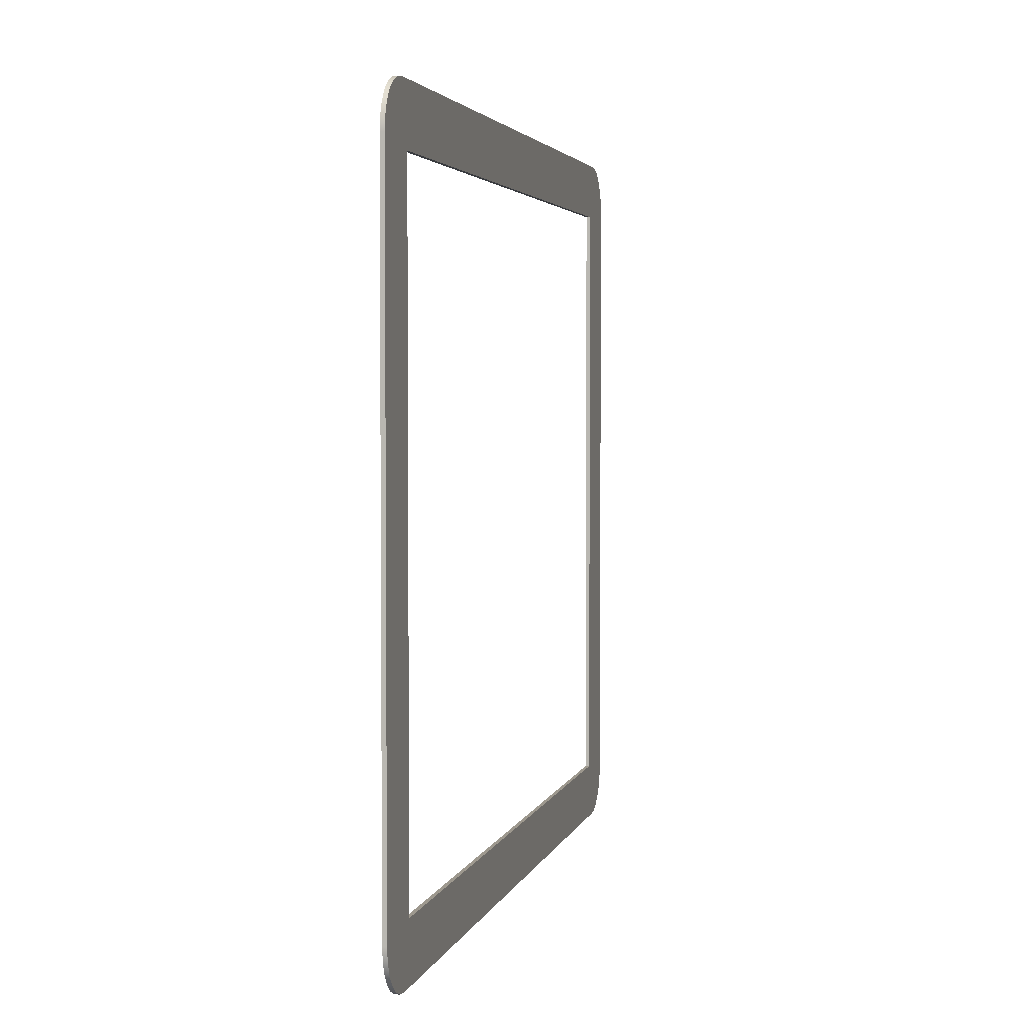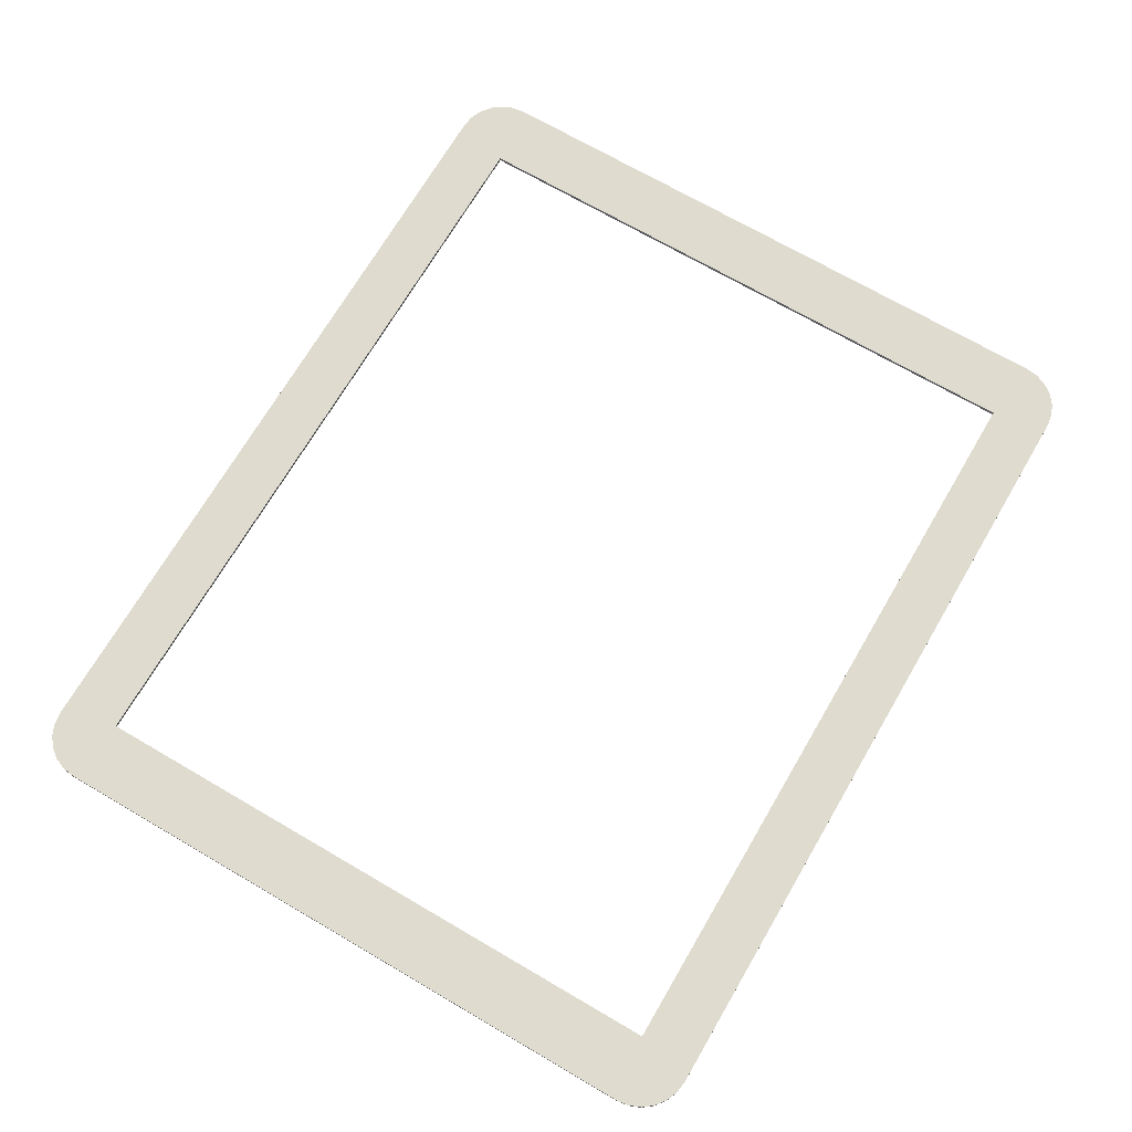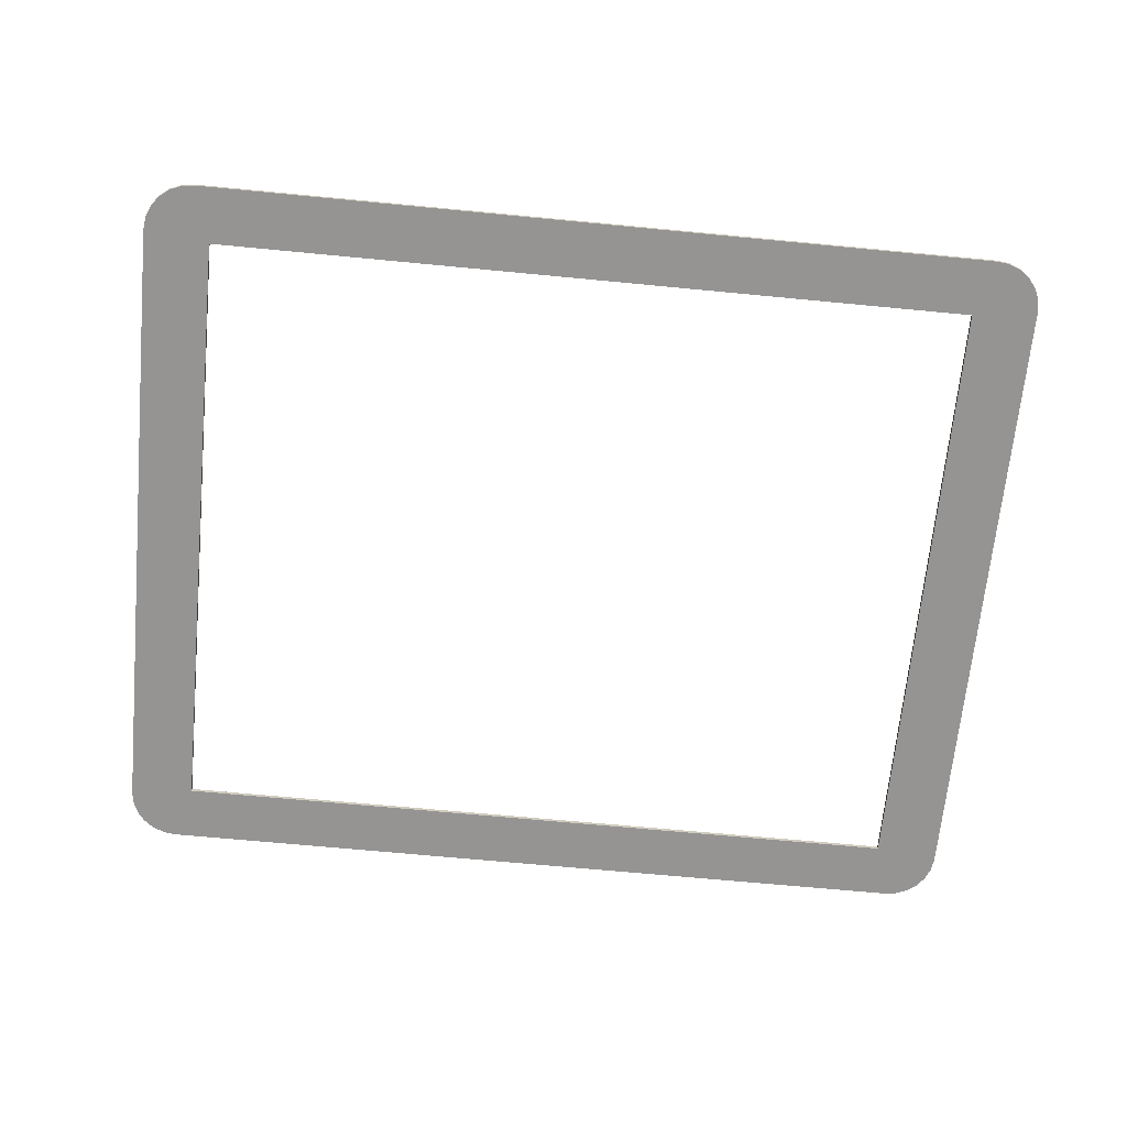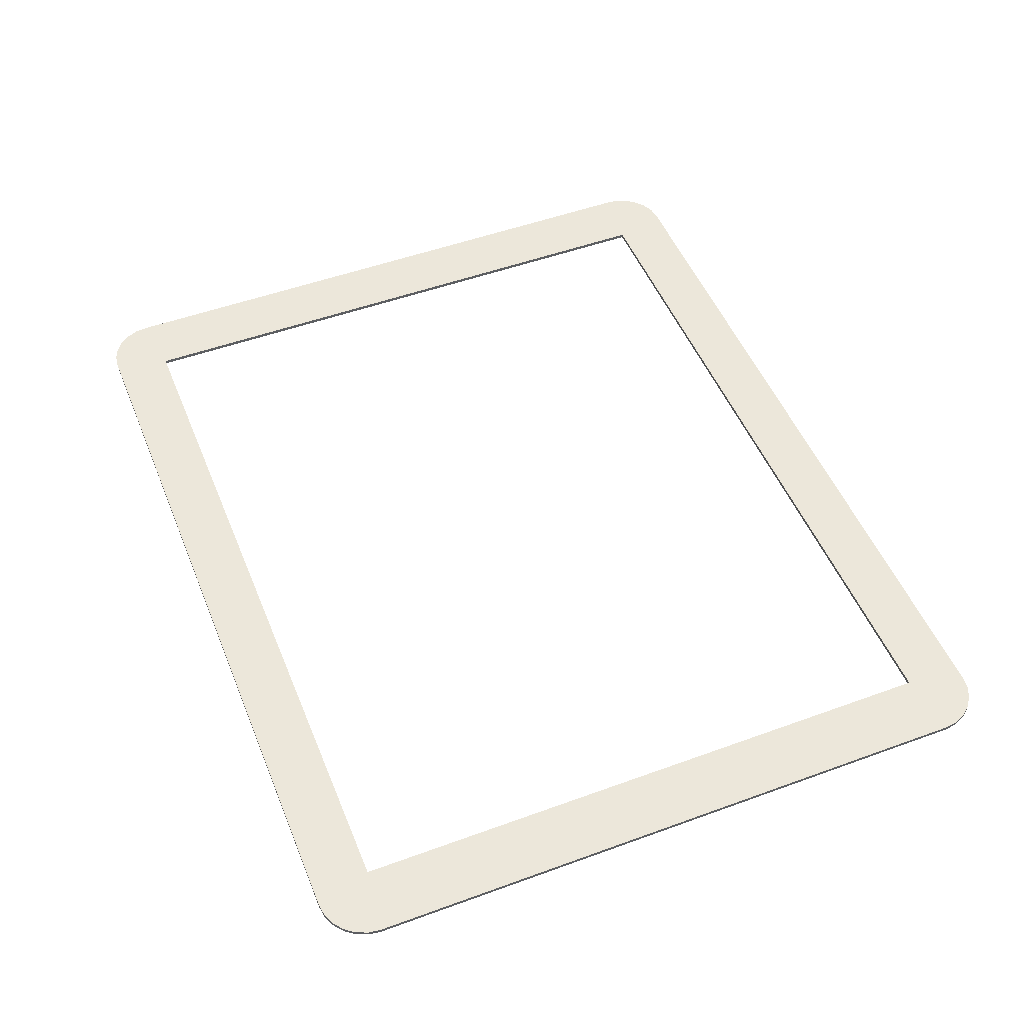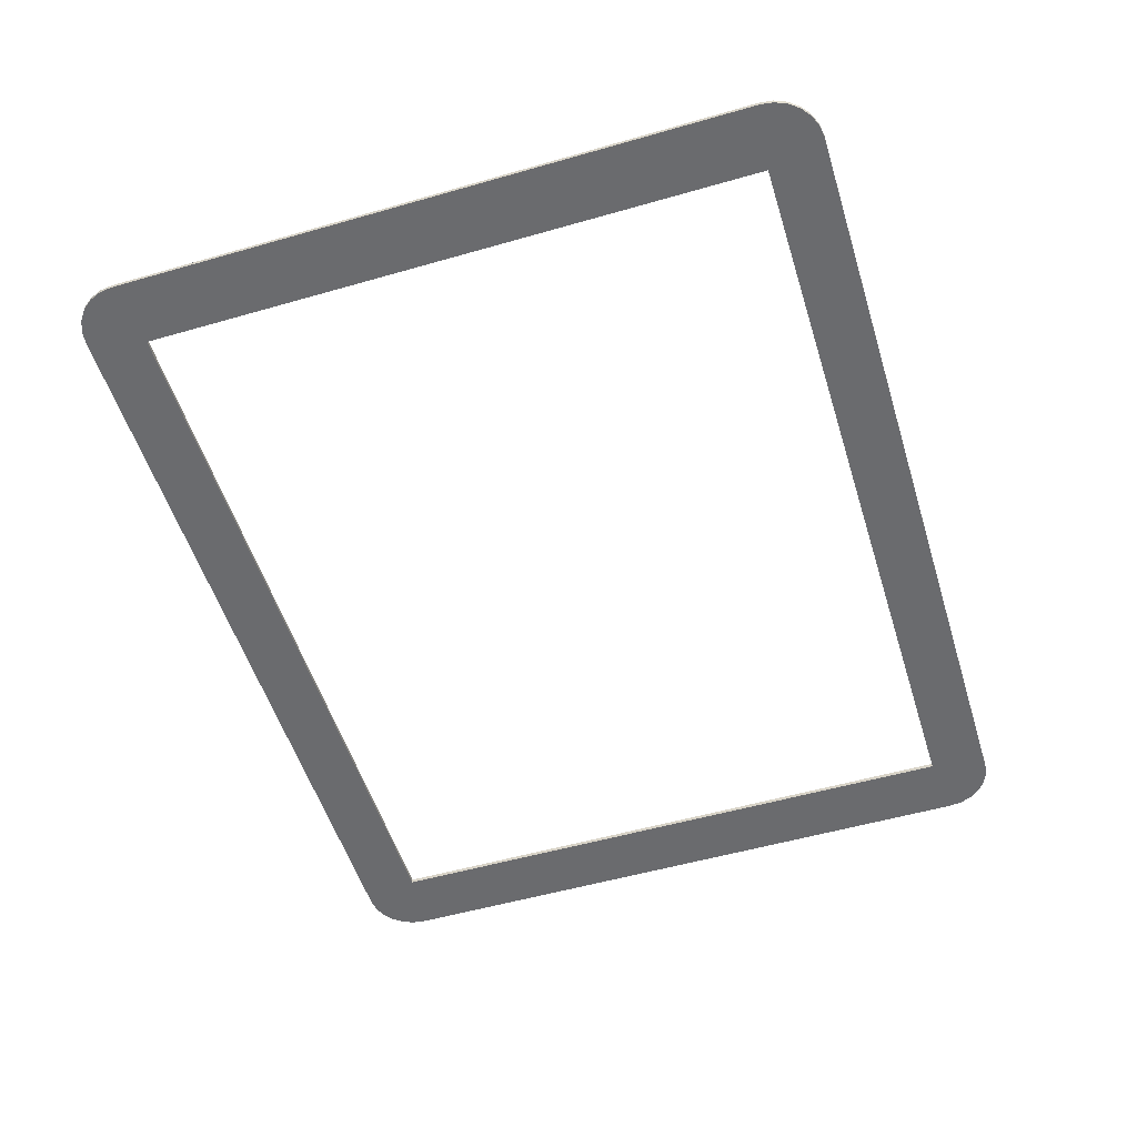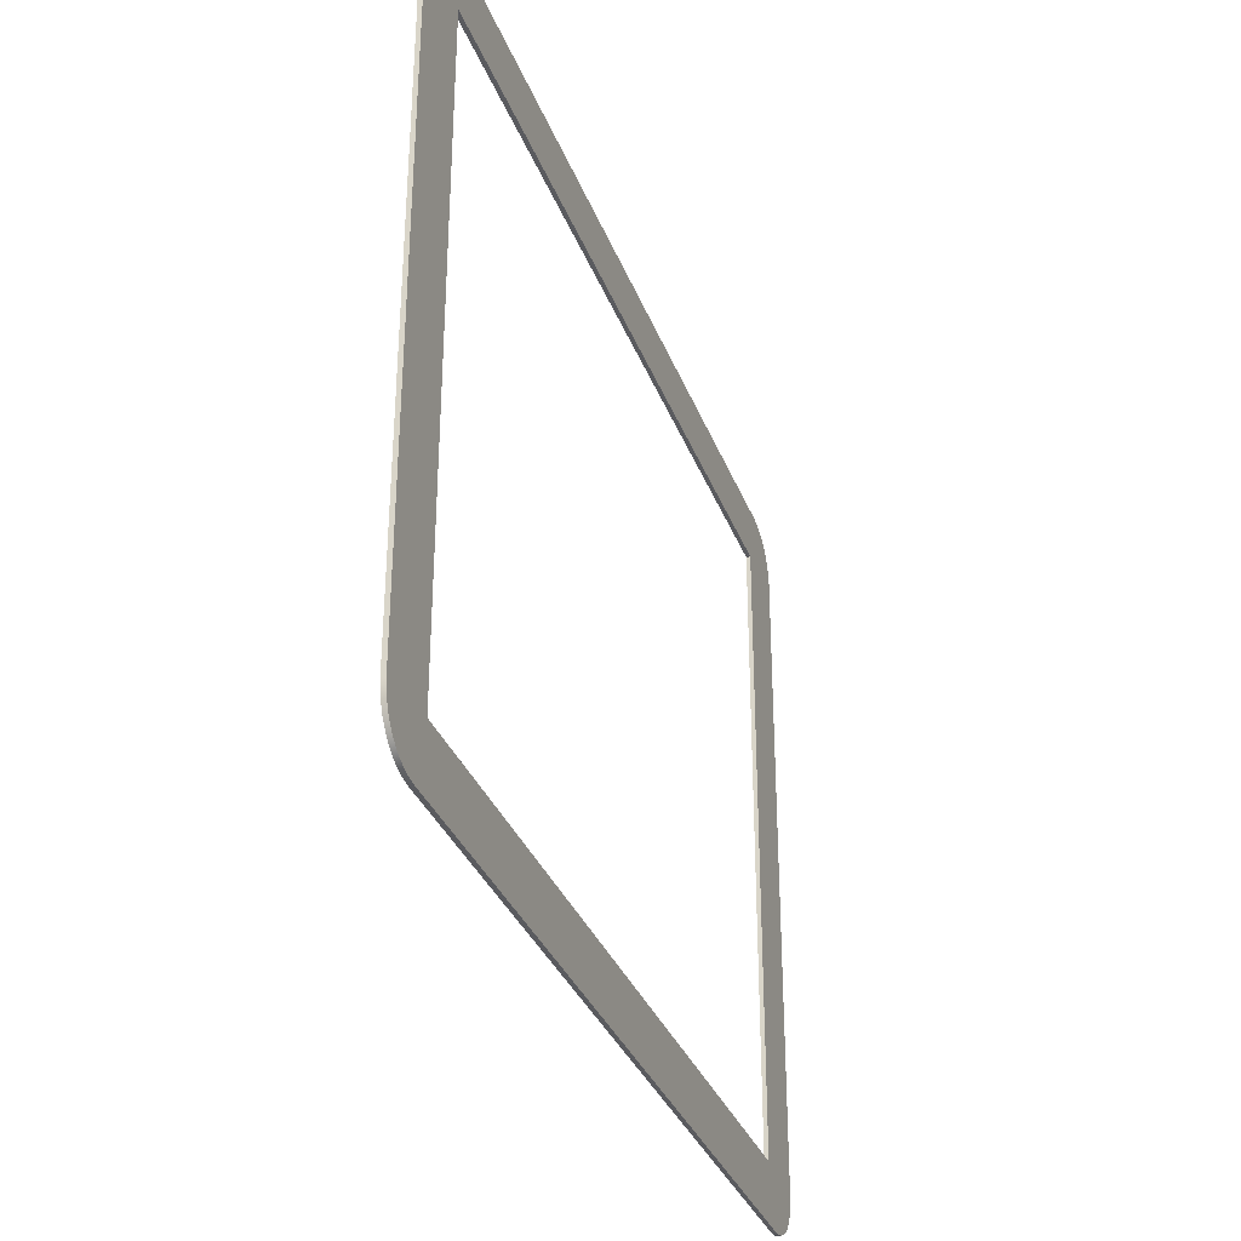
<metadata>
{"format":"obj","ext":"obj","renderer":"f3d","projection":"perspective","resolution":1024,"background":"white","views":[{"elev":3.2,"azim":-77.1,"up":"+Z"},{"elev":70.4,"azim":120.3,"up":"+Y"},{"elev":-67.2,"azim":174.5,"up":"+Y"},{"elev":50.6,"azim":68.2,"up":"+Y"},{"elev":-53.4,"azim":107.1,"up":"+Y"},{"elev":-33.1,"azim":-71.2,"up":"+Z"}]}
</metadata>
<code>
v 0.8 0 -8.3
v 10.2 0 -8.3
v 10.2 0.05 -8.3
v 0.8 0.05 -8.3
v 0.8 0 -0.7
v 0.8 0 -8.3
v 0.8 0.05 -8.3
v 0.8 0.05 -0.7
v 10.2 0 -0.7
v 0.8 0 -0.7
v 0.8 0.05 -0.7
v 10.2 0.05 -0.7
v 10.2 0 -8.3
v 10.2 0 -0.7
v 10.2 0.05 -0.7
v 10.2 0.05 -8.3
v 0.6 0 2.22e-16
v 10.4 0 0
v 10.4 0.05 0
v 0.6 0.05 0
v 0 0 -0.6
v 0.02044 0 -0.4447
v 0.08038 0 -0.3
v 0.1757 0 -0.1757
v 0.3 0 -0.08038
v 0.4447 0 -0.02044
v 0.6 0 2.22e-16
v 0.6 0.05 0
v 0.4447 0.05 -0.02044
v 0.3 0.05 -0.08038
v 0.1757 0.05 -0.1757
v 0.08038 0.05 -0.3
v 0.02044 0.05 -0.4447
v 0 0.05 -0.6
v 1.221e-15 0 -8.4
v 0 0 -0.6
v 0 0.05 -0.6
v 1.776e-15 0.05 -8.4
v 0.6 0 -9
v 0.4447 0 -8.98
v 0.3 0 -8.92
v 0.1757 0 -8.824
v 0.08038 0 -8.7
v 0.02044 0 -8.555
v 1.221e-15 0 -8.4
v 1.776e-15 0.05 -8.4
v 0.02044 0.05 -8.555
v 0.08038 0.05 -8.7
v 0.1757 0.05 -8.824
v 0.3 0.05 -8.92
v 0.4447 0.05 -8.98
v 0.6 0.05 -9
v 10.4 0 -9
v 0.6 0 -9
v 0.6 0.05 -9
v 10.4 0.05 -9
v 11 0 -8.4
v 10.98 0 -8.555
v 10.92 0 -8.7
v 10.82 0 -8.824
v 10.7 0 -8.92
v 10.56 0 -8.98
v 10.4 0 -9
v 10.4 0.05 -9
v 10.56 0.05 -8.98
v 10.7 0.05 -8.92
v 10.82 0.05 -8.824
v 10.92 0.05 -8.7
v 10.98 0.05 -8.555
v 11 0.05 -8.4
v 11 0 -0.6
v 11 0 -8.4
v 11 0.05 -8.4
v 11 0.05 -0.6
v 10.4 0 0
v 10.56 0 -0.02044
v 10.7 0 -0.08038
v 10.82 0 -0.1757
v 10.92 0 -0.3
v 10.98 0 -0.4447
v 11 0 -0.6
v 11 0.05 -0.6
v 10.98 0.05 -0.4447
v 10.92 0.05 -0.3
v 10.82 0.05 -0.1757
v 10.7 0.05 -0.08038
v 10.56 0.05 -0.02044
v 10.4 0.05 0
v 10.2 0.05 -8.3
v 10.2 0.05 -0.7
v 0.8 0.05 -0.7
v 0.8 0.05 -8.3
v 10.4 0.05 0
v 10.56 0.05 -0.02044
v 10.7 0.05 -0.08038
v 10.82 0.05 -0.1757
v 10.92 0.05 -0.3
v 10.98 0.05 -0.4447
v 11 0.05 -0.6
v 11 0.05 -8.4
v 10.98 0.05 -8.555
v 10.92 0.05 -8.7
v 10.82 0.05 -8.824
v 10.7 0.05 -8.92
v 10.56 0.05 -8.98
v 10.4 0.05 -9
v 0.6 0.05 -9
v 0.4447 0.05 -8.98
v 0.3 0.05 -8.92
v 0.1757 0.05 -8.824
v 0.08038 0.05 -8.7
v 0.02044 0.05 -8.555
v 1.776e-15 0.05 -8.4
v 0 0.05 -0.6
v 0.02044 0.05 -0.4447
v 0.08038 0.05 -0.3
v 0.1757 0.05 -0.1757
v 0.3 0.05 -0.08038
v 0.4447 0.05 -0.02044
v 0.6 0.05 0
v 10.2 0 -0.7
v 10.2 0 -8.3
v 0.8 0 -8.3
v 0.8 0 -0.7
v 11 0 -0.6
v 10.98 0 -0.4447
v 10.92 0 -0.3
v 10.82 0 -0.1757
v 10.7 0 -0.08038
v 10.56 0 -0.02044
v 10.4 0 0
v 0.6 0 2.22e-16
v 0.4447 0 -0.02044
v 0.3 0 -0.08038
v 0.1757 0 -0.1757
v 0.08038 0 -0.3
v 0.02044 0 -0.4447
v 0 0 -0.6
v 1.221e-15 0 -8.4
v 0.02044 0 -8.555
v 0.08038 0 -8.7
v 0.1757 0 -8.824
v 0.3 0 -8.92
v 0.4447 0 -8.98
v 0.6 0 -9
v 10.4 0 -9
v 10.56 0 -8.98
v 10.7 0 -8.92
v 10.82 0 -8.824
v 10.92 0 -8.7
v 10.98 0 -8.555
v 11 0 -8.4
g c5c27ea6-e2ed-11ea-b369-54bf646e7e1f
f 1 2 4
f 4 2 3
g c5c40554-e2ed-11ea-b915-54bf646e7e1f
f 5 6 8
f 8 6 7
g c5c5b30a-e2ed-11ea-a436-54bf646e7e1f
f 9 10 12
f 12 10 11
g c5c739a8-e2ed-11ea-b3d6-54bf646e7e1f
f 13 14 16
f 16 14 15
g c5c8c058-e2ed-11ea-8719-54bf646e7e1f
f 17 18 20
f 20 18 19
g c5ca1fe4-e2ed-11ea-9336-54bf646e7e1f
f 34 21 33
f 33 21 22
f 33 22 32
f 32 22 23
f 32 23 31
f 31 23 24
f 31 24 30
f 30 24 25
f 30 25 29
f 29 25 26
f 29 26 28
f 28 26 27
g c5cb7f4c-e2ed-11ea-ae71-54bf646e7e1f
f 35 36 38
f 38 36 37
g c5ccdef8-e2ed-11ea-b340-54bf646e7e1f
f 52 39 51
f 51 39 40
f 51 40 50
f 50 40 41
f 50 41 49
f 49 41 42
f 49 42 48
f 48 42 43
f 48 43 47
f 47 43 44
f 47 44 46
f 46 44 45
g c5ce3e8c-e2ed-11ea-9f1a-54bf646e7e1f
f 53 54 56
f 56 54 55
g c5cf9e24-e2ed-11ea-81c9-54bf646e7e1f
f 70 57 69
f 69 57 58
f 69 58 68
f 68 58 59
f 68 59 67
f 67 59 60
f 67 60 66
f 66 60 61
f 66 61 65
f 65 61 62
f 65 62 64
f 64 62 63
g c5d0fda8-e2ed-11ea-9f08-54bf646e7e1f
f 71 72 74
f 74 72 73
g c5d25d18-e2ed-11ea-853c-54bf646e7e1f
f 88 75 87
f 87 75 76
f 87 76 86
f 86 76 77
f 86 77 85
f 85 77 78
f 85 78 84
f 84 78 79
f 84 79 83
f 83 79 80
f 83 80 82
f 82 80 81
g c5d40ae8-e2ed-11ea-b1a4-54bf646e7e1f
f 90 100 89
f 89 100 101
f 89 101 102
f 91 93 90
f 90 93 94
f 90 94 95
f 92 114 91
f 91 114 115
f 91 115 116
f 89 106 92
f 92 106 107
f 92 107 108
f 95 96 90
f 90 96 97
f 90 97 98
f 98 99 90
f 90 99 100
f 102 103 89
f 89 103 104
f 89 104 105
f 105 106 89
f 108 109 92
f 92 109 110
f 92 110 111
f 111 112 92
f 92 112 113
f 92 113 114
f 116 117 91
f 91 117 118
f 91 118 119
f 119 120 91
f 91 120 93
g c5d606b8-e2ed-11ea-8cdb-54bf646e7e1f
f 122 152 121
f 121 152 125
f 121 125 126
f 123 146 122
f 122 146 147
f 122 147 148
f 124 138 123
f 123 138 139
f 123 139 140
f 121 132 124
f 124 132 133
f 124 133 134
f 126 127 121
f 121 127 128
f 121 128 129
f 129 130 121
f 121 130 131
f 121 131 132
f 134 135 124
f 124 135 136
f 124 136 137
f 137 138 124
f 140 141 123
f 123 141 142
f 123 142 143
f 143 144 123
f 123 144 145
f 123 145 146
f 148 149 122
f 122 149 150
f 122 150 151
f 151 152 122

</code>
